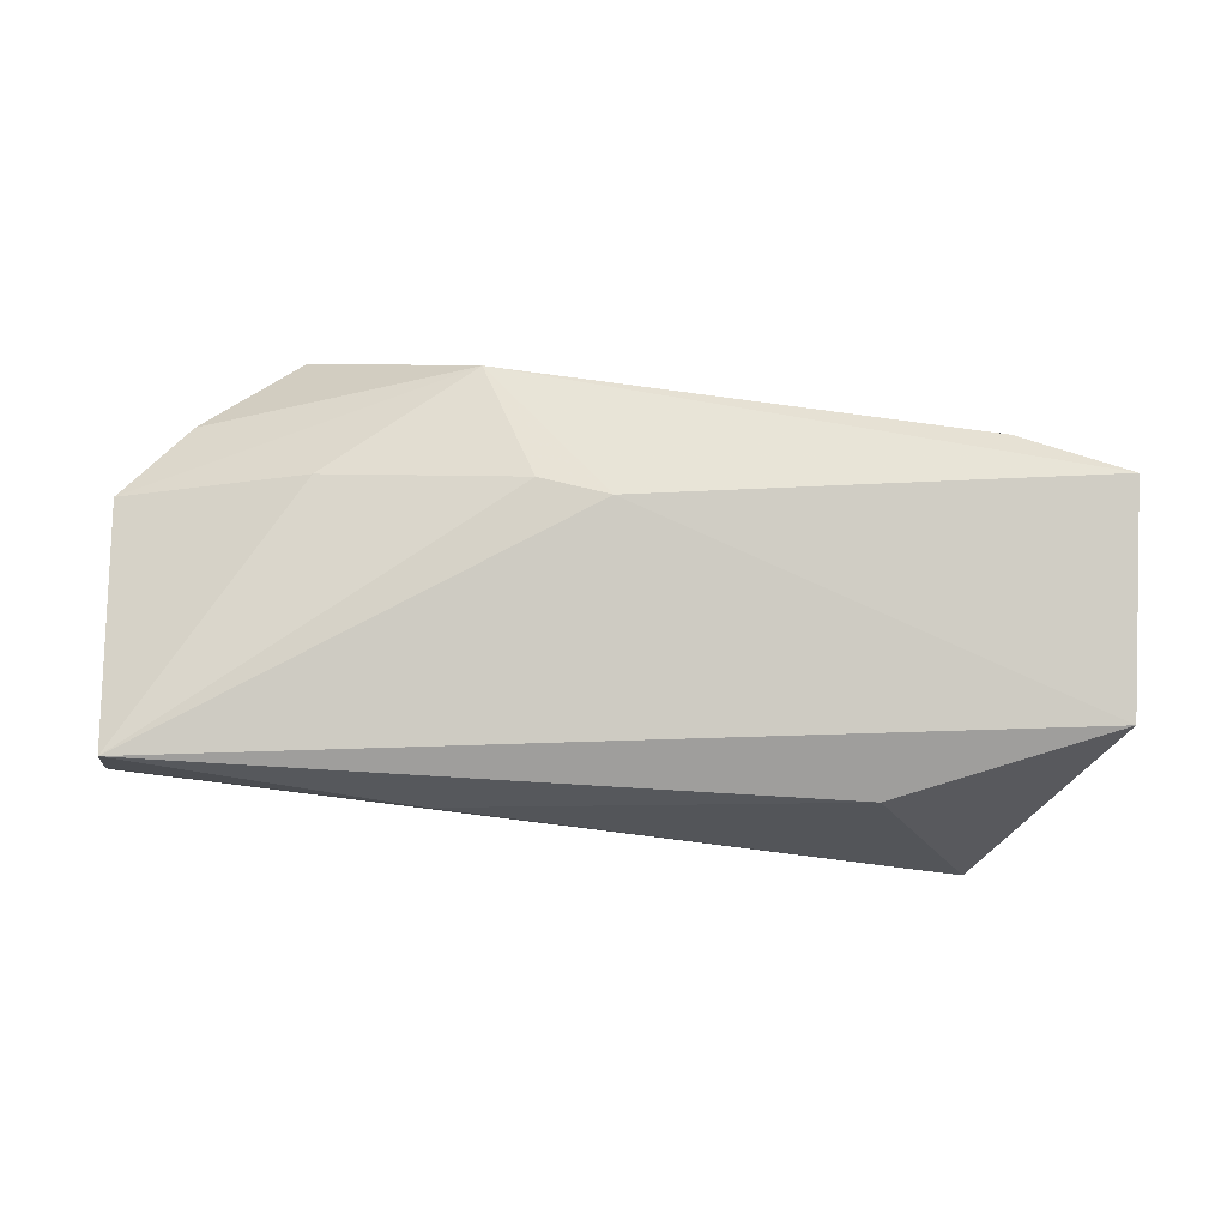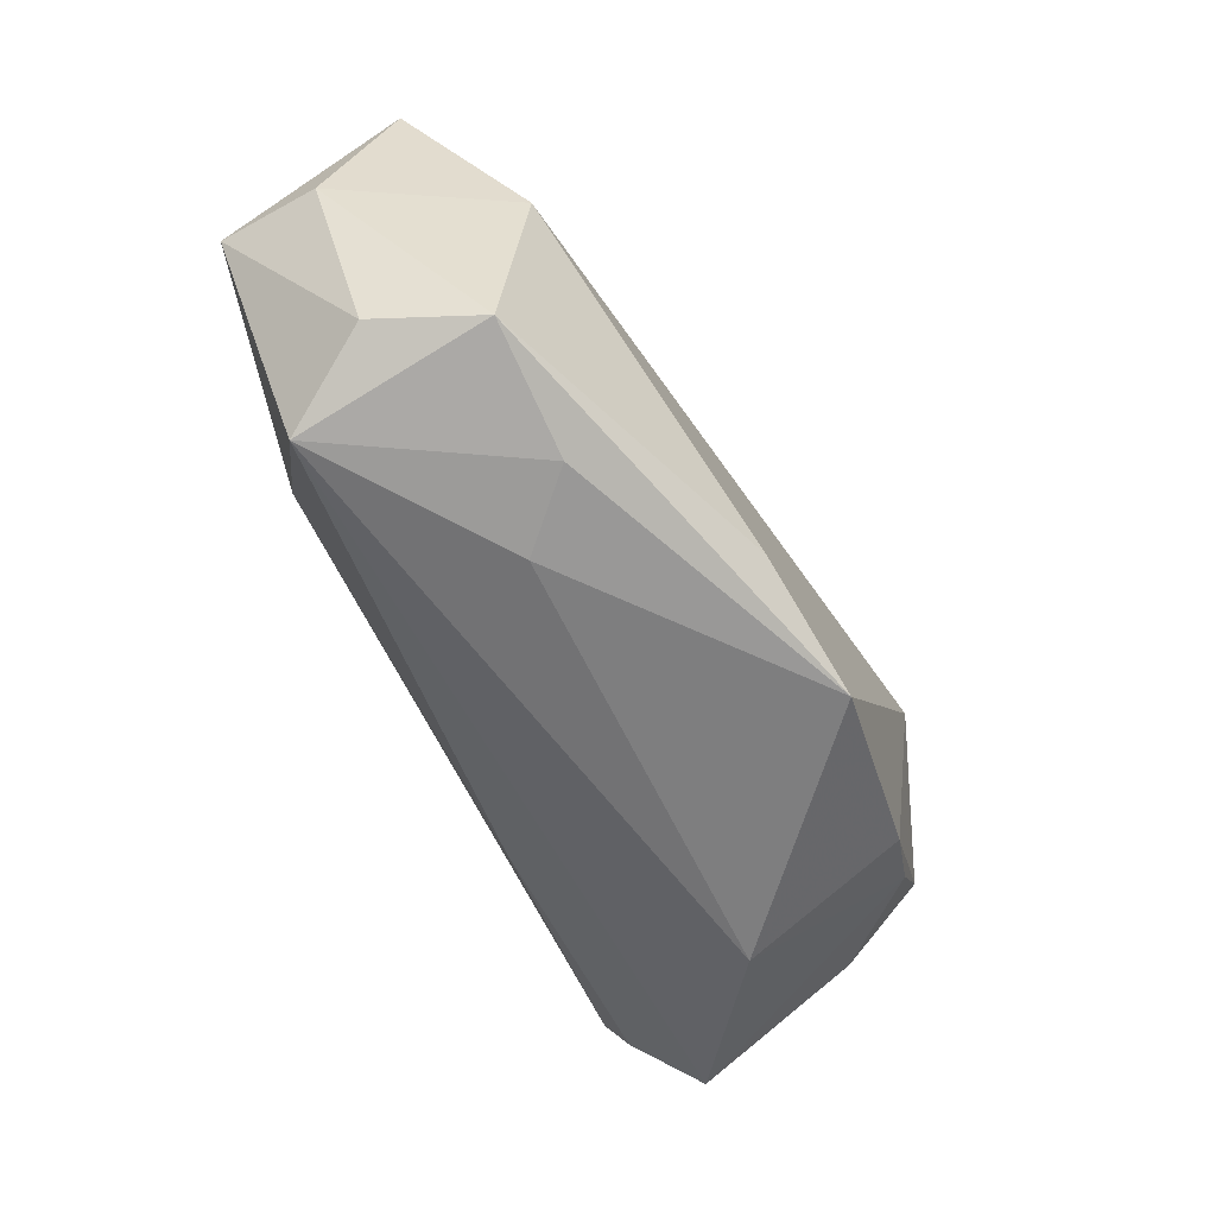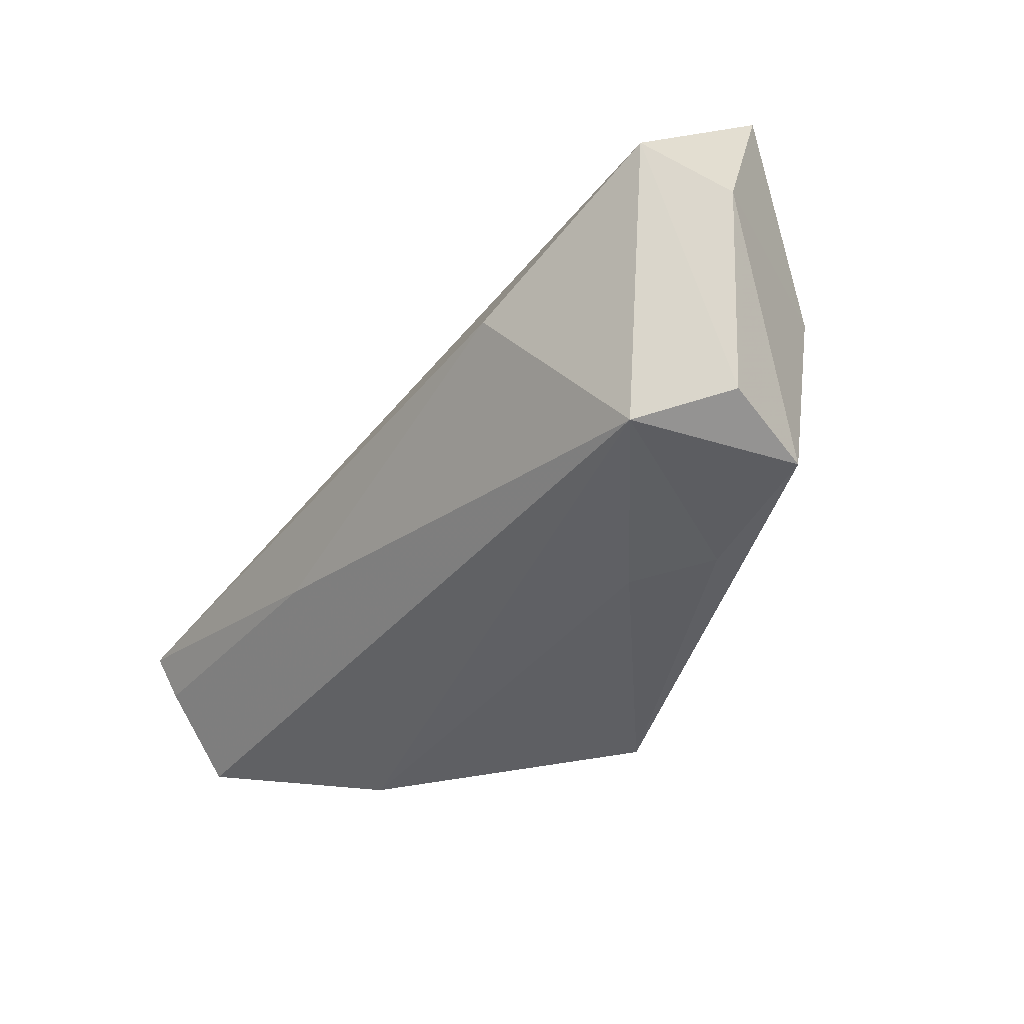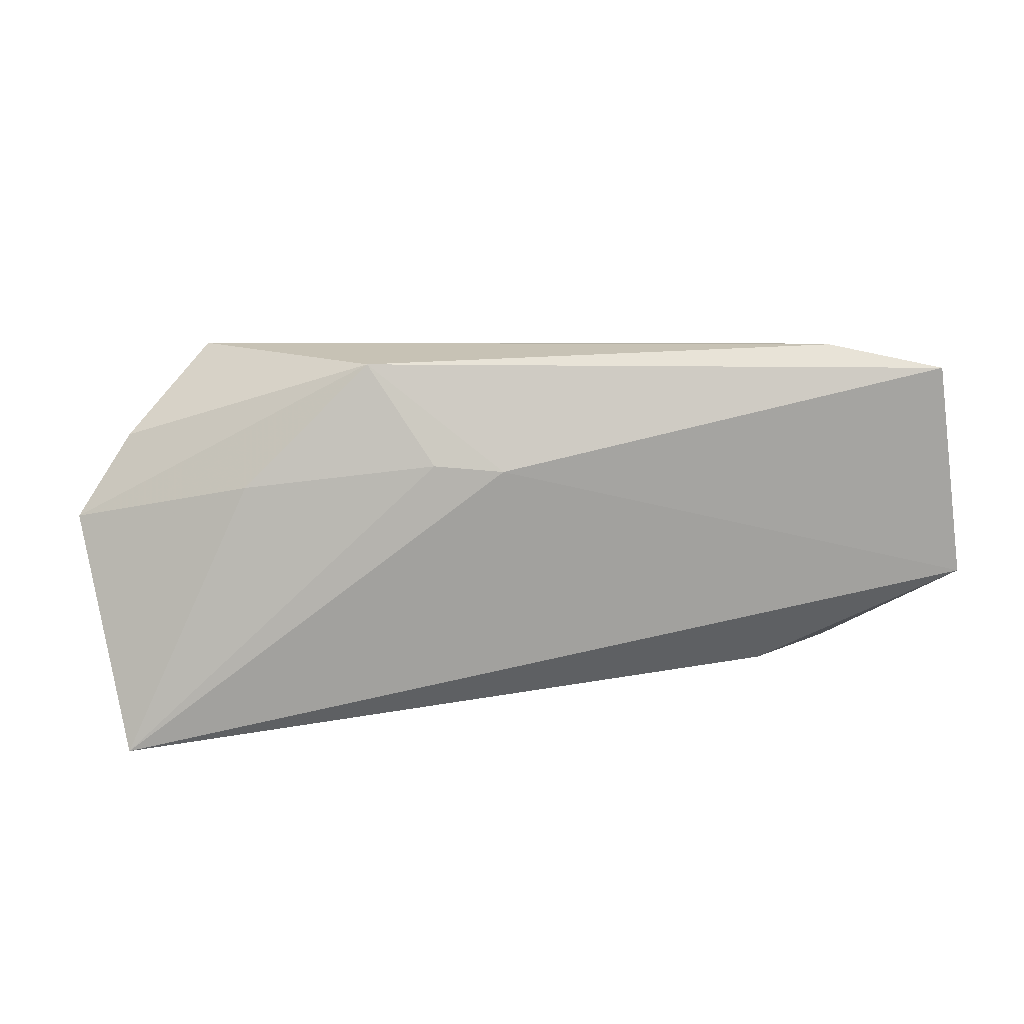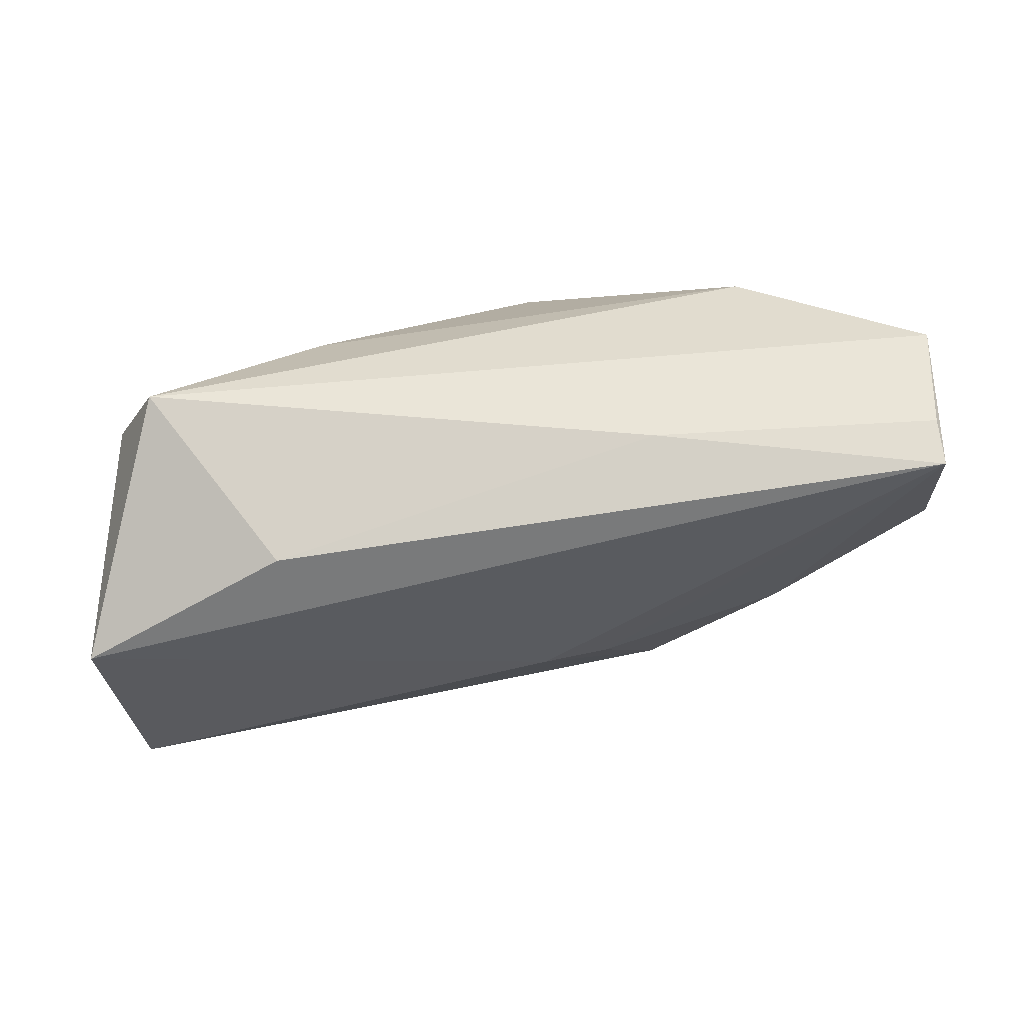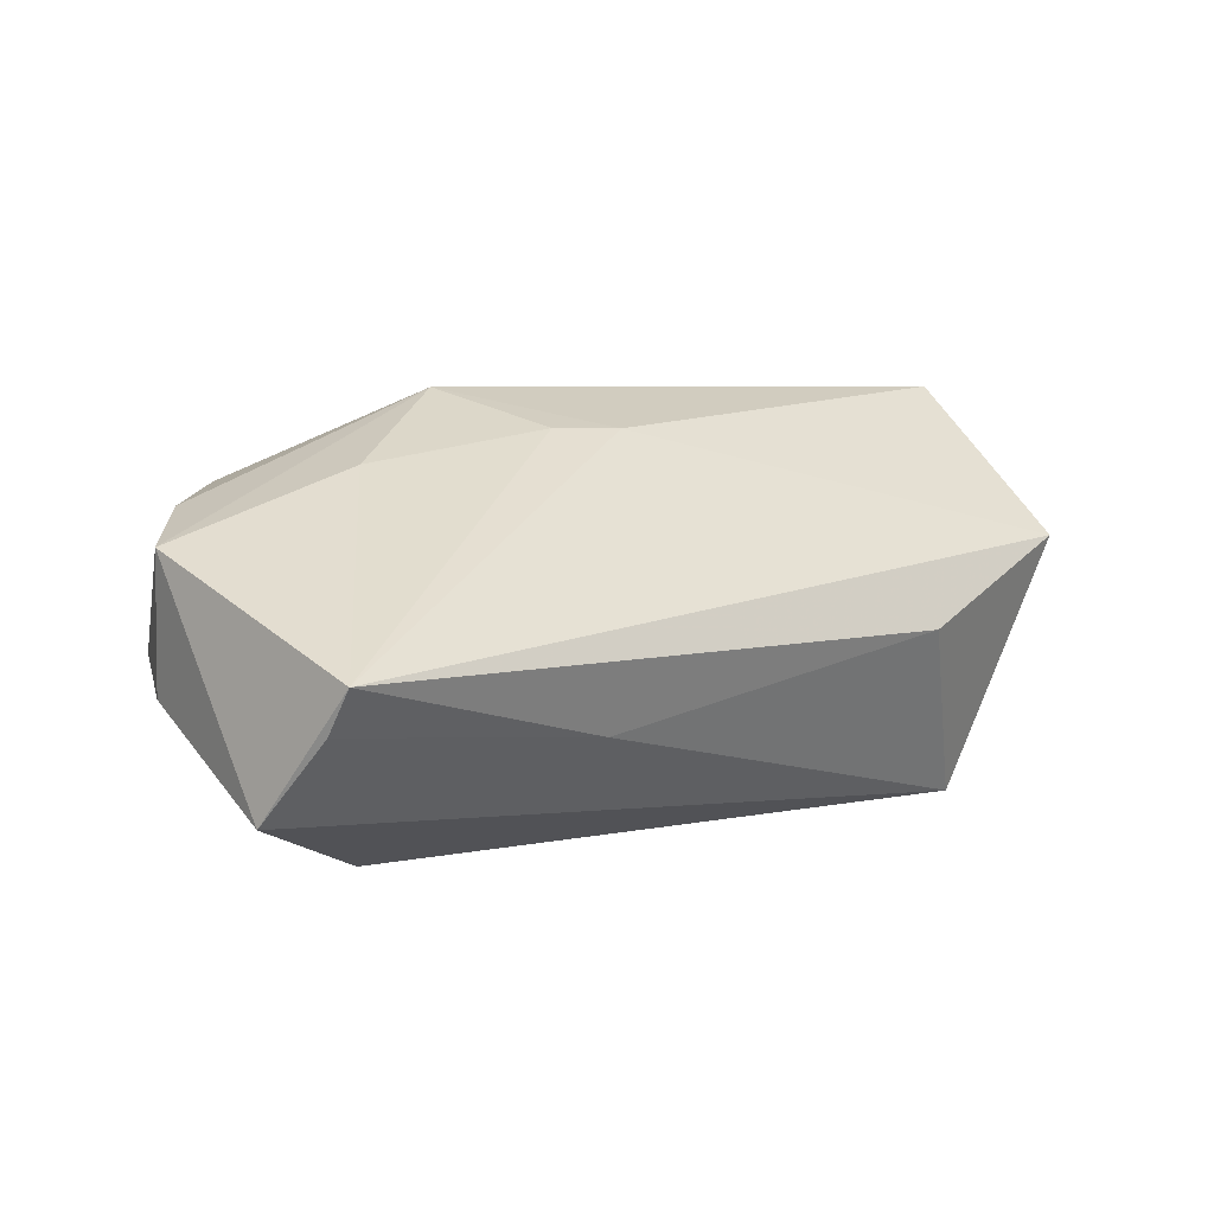
<metadata>
{"format":"obj","ext":"obj","renderer":"f3d","projection":"perspective","resolution":1024,"background":"white","views":[{"elev":-49.2,"azim":174.9,"up":"+Z"},{"elev":-59.4,"azim":-65.7,"up":"+Y"},{"elev":-40.6,"azim":-125.4,"up":"+Y"},{"elev":63.6,"azim":171.0,"up":"+Y"},{"elev":-79.2,"azim":8.1,"up":"+Z"},{"elev":4.3,"azim":137.7,"up":"+Y"}]}
</metadata>
<code>
v -0.03087 -0.0001014 -0.02609
v -0.04371 0.02947 0.00459
v -0.05811 0.01036 -0.02198
v 0.05589 -0.0005985 -0.02609
v -0.04563 -0.02236 -0.01547
v 0.001217 0.02398 -0.004622
v 0.05846 0.01165 0.004184
v 0.005738 -0.02438 0.02582
v 0.0578 -0.0157 -0.01304
v -0.05257 -0.0166 -0.004466
v -0.03123 0.02629 0.008811
v 0.03816 0.01787 0.02497
v -0.01032 -0.01723 0.02301
v -0.05737 0.02982 -0.001431
v -0.02385 -0.02438 0.001351
v -0.03196 -0.02243 0.009081
v 0.03378 -0.01355 0.02214
v 0.04326 -0.008206 0.01991
v 0.01003 0.02402 -0.002405
v 0.05039 -0.0009286 0.01944
v -0.04886 0.007144 0.01244
v -0.04802 -0.01842 0.008717
v -0.05968 0.00883 -0.008873
v 0.05599 -0.005757 -0.02263
v 0.0351 0.02001 0.0004223
v 0.01684 0.02885 0.01144
v 0.01964 -0.008939 -0.02269
v 0.05027 0.01551 0.01354
v 0.03495 -0.02438 0.001852
v 0.05621 -0.004675 0.007981
f 23 14 3
f 10 22 23
f 5 22 10
f 23 3 10
f 10 3 5
f 8 22 16
f 16 22 5
f 28 20 7
f 12 20 28
f 7 26 28
f 28 26 12
f 17 12 8
f 17 20 12
f 8 29 17
f 5 3 1
f 1 3 4
f 15 29 8
f 5 29 15
f 8 16 15
f 15 16 5
f 9 4 7
f 9 29 5
f 7 4 25
f 25 26 7
f 23 22 21
f 21 14 23
f 12 11 21
f 2 26 14
f 14 21 2
f 2 21 11
f 12 26 2
f 2 11 12
f 5 1 27
f 27 1 4
f 27 9 5
f 7 20 30
f 30 9 7
f 18 17 29
f 29 9 18
f 9 30 18
f 20 17 18
f 18 30 20
f 14 26 6
f 4 3 6
f 6 3 14
f 8 12 13
f 12 21 13
f 13 22 8
f 13 21 22
f 4 9 24
f 24 27 4
f 9 27 24
f 26 25 19
f 19 6 26
f 19 25 4
f 4 6 19

</code>
